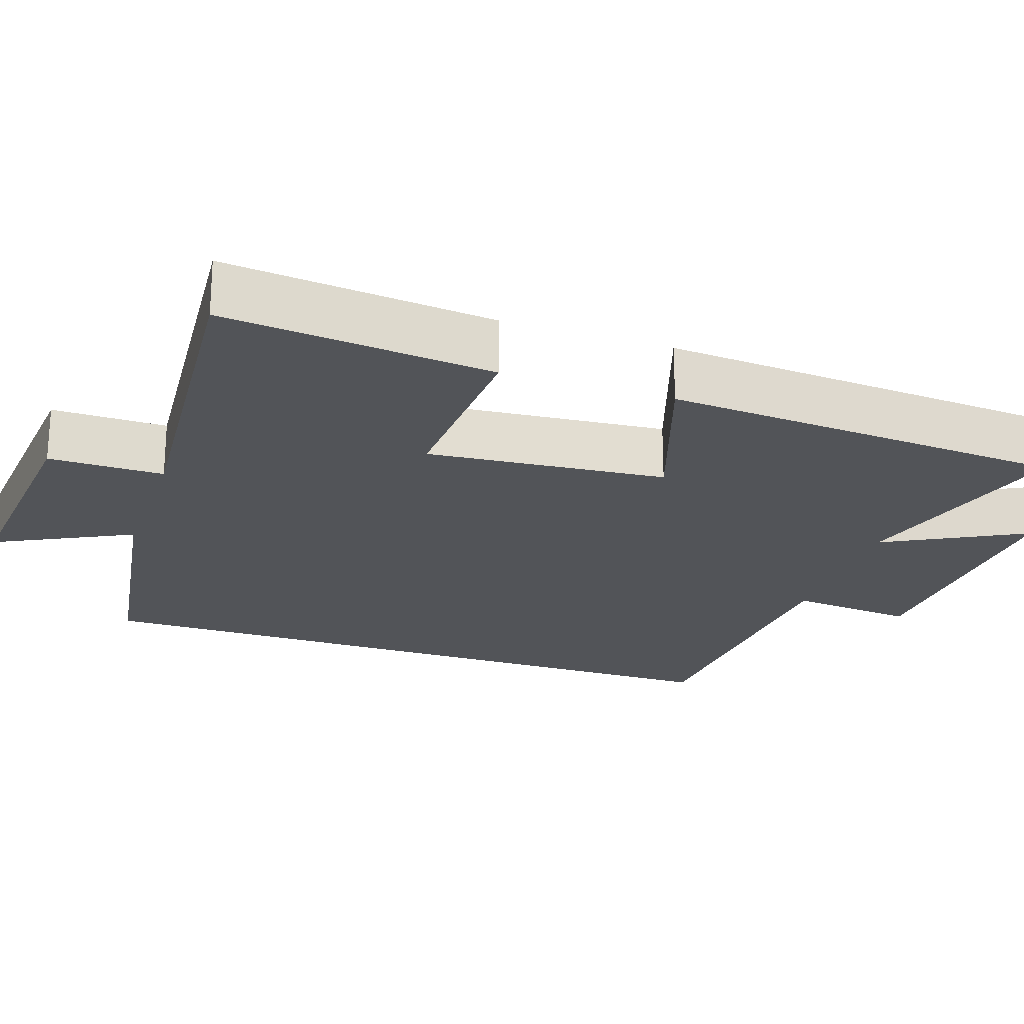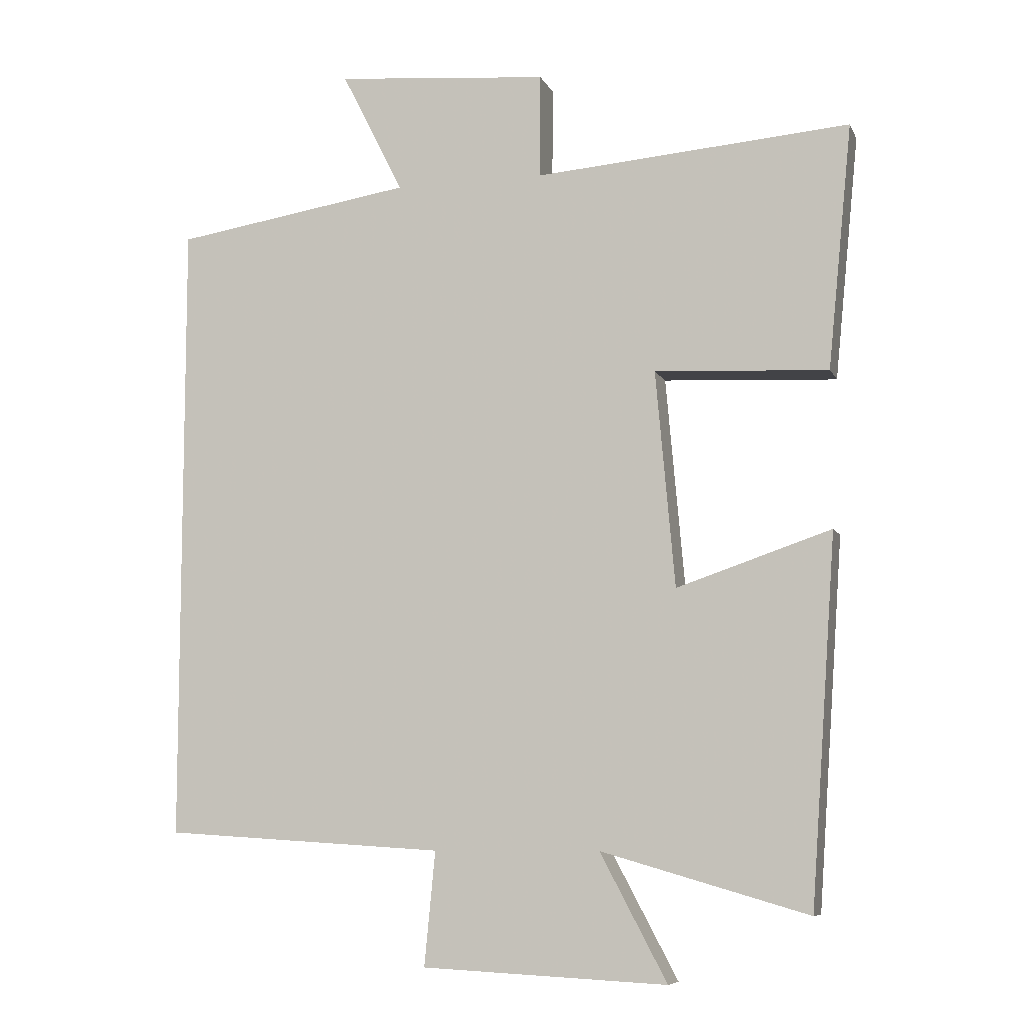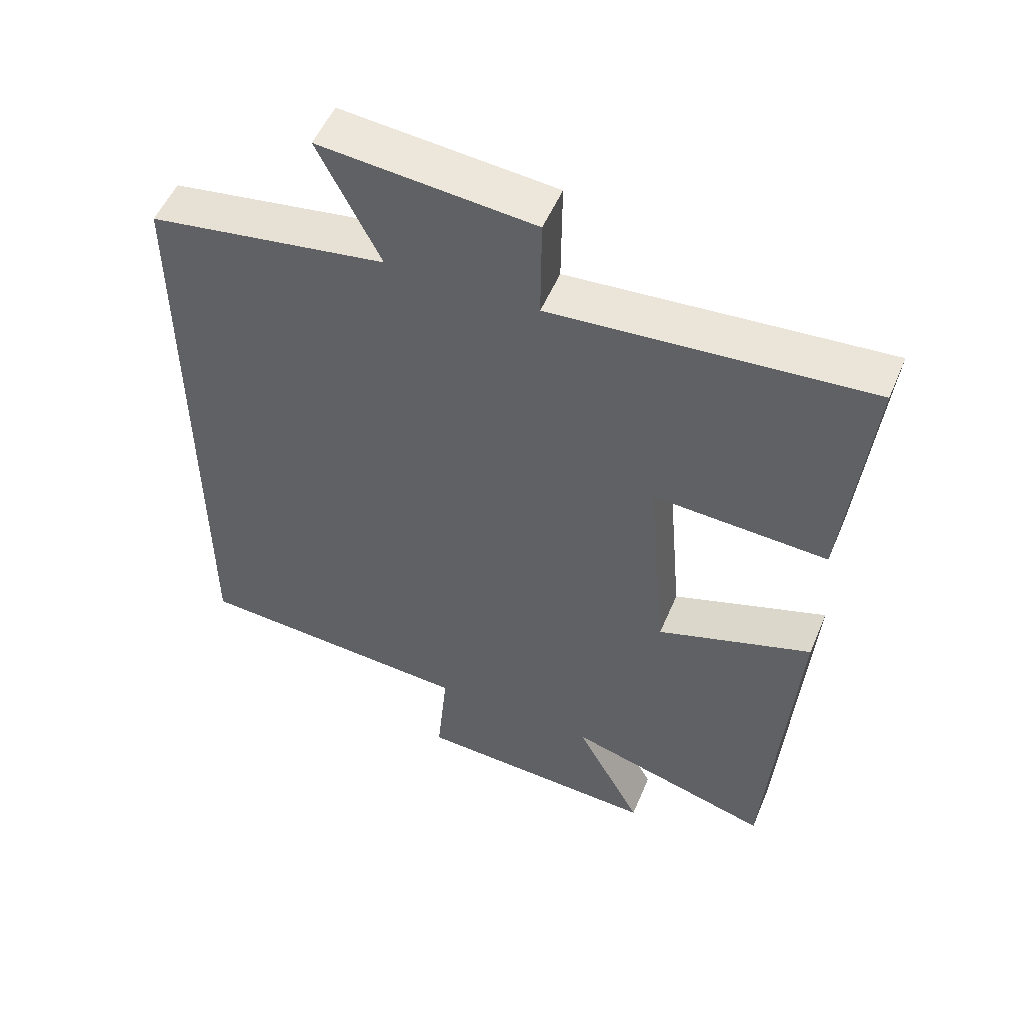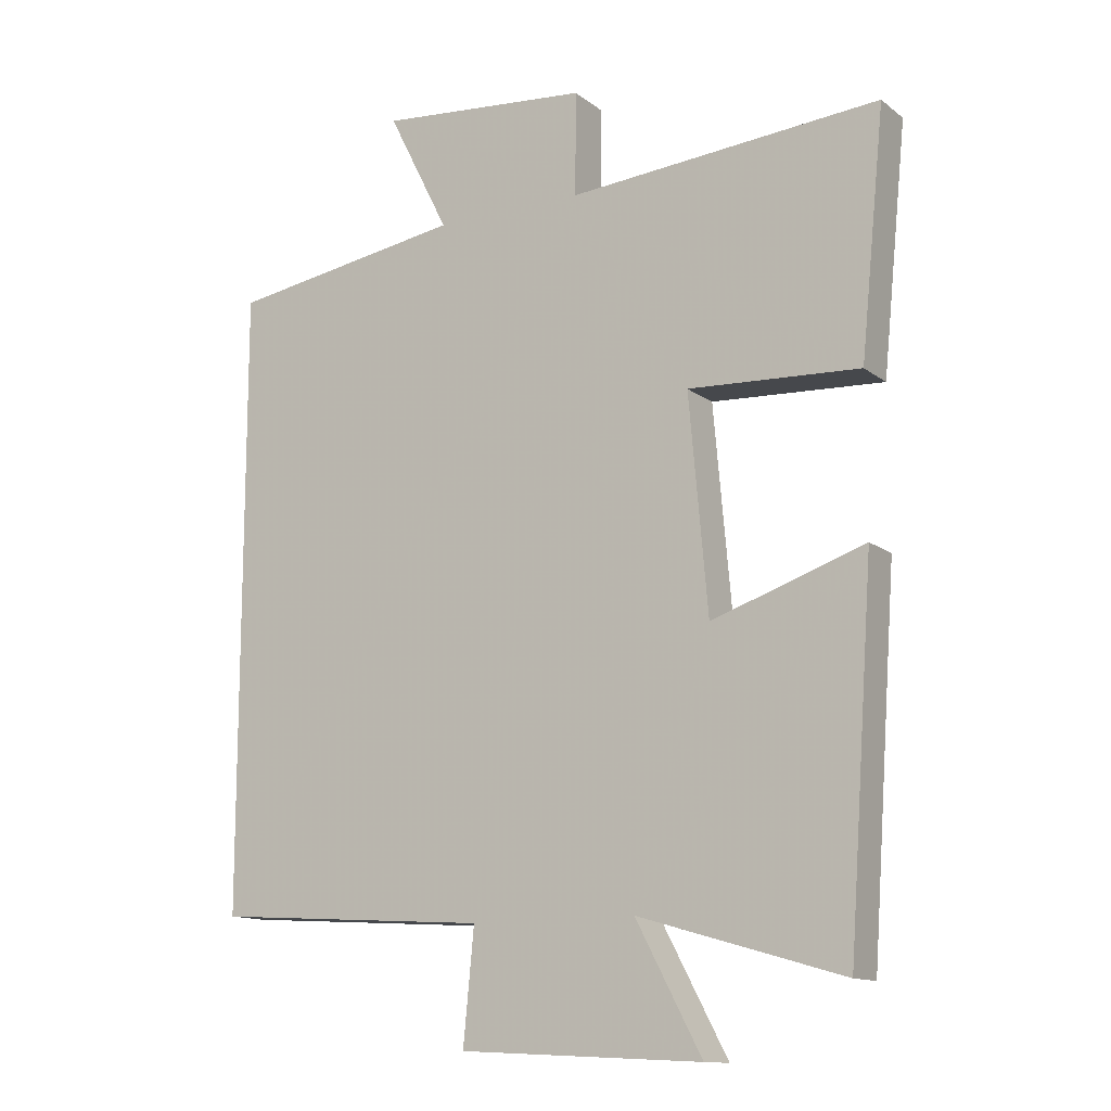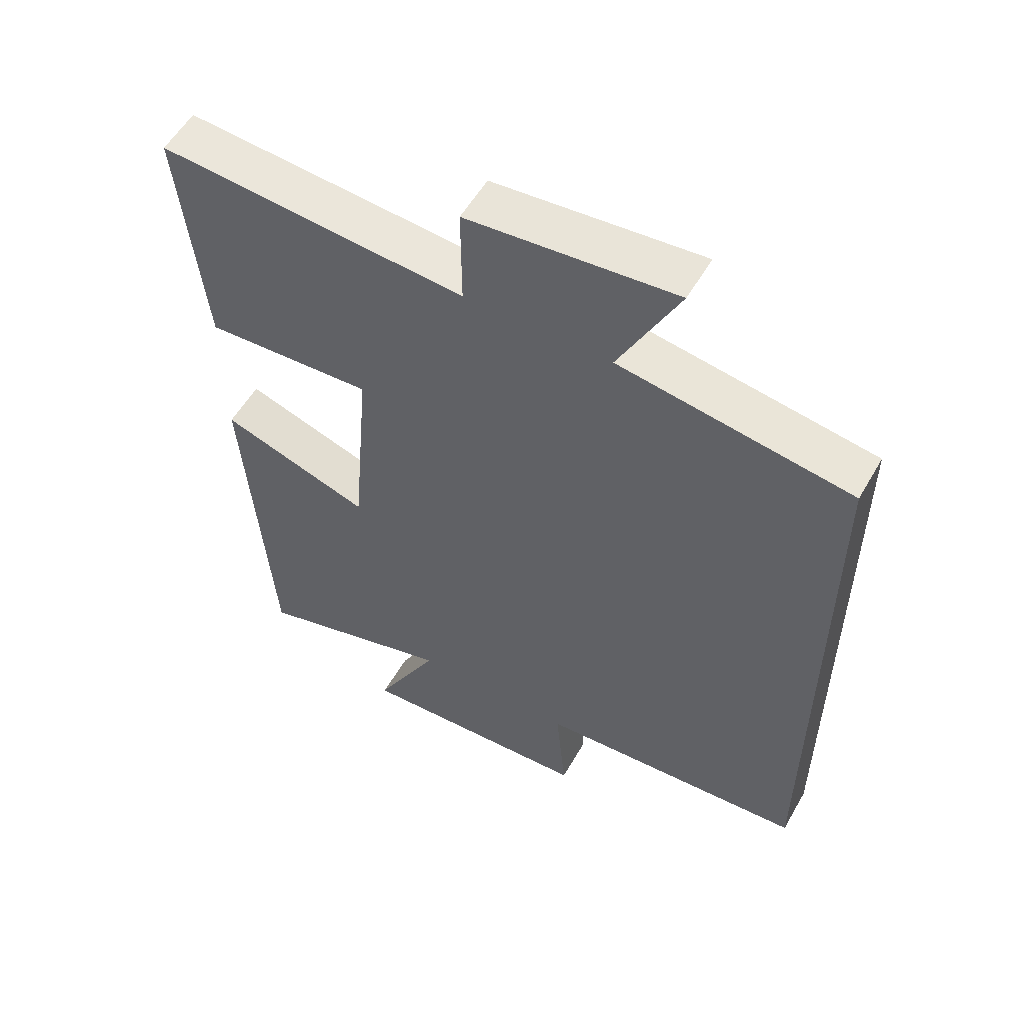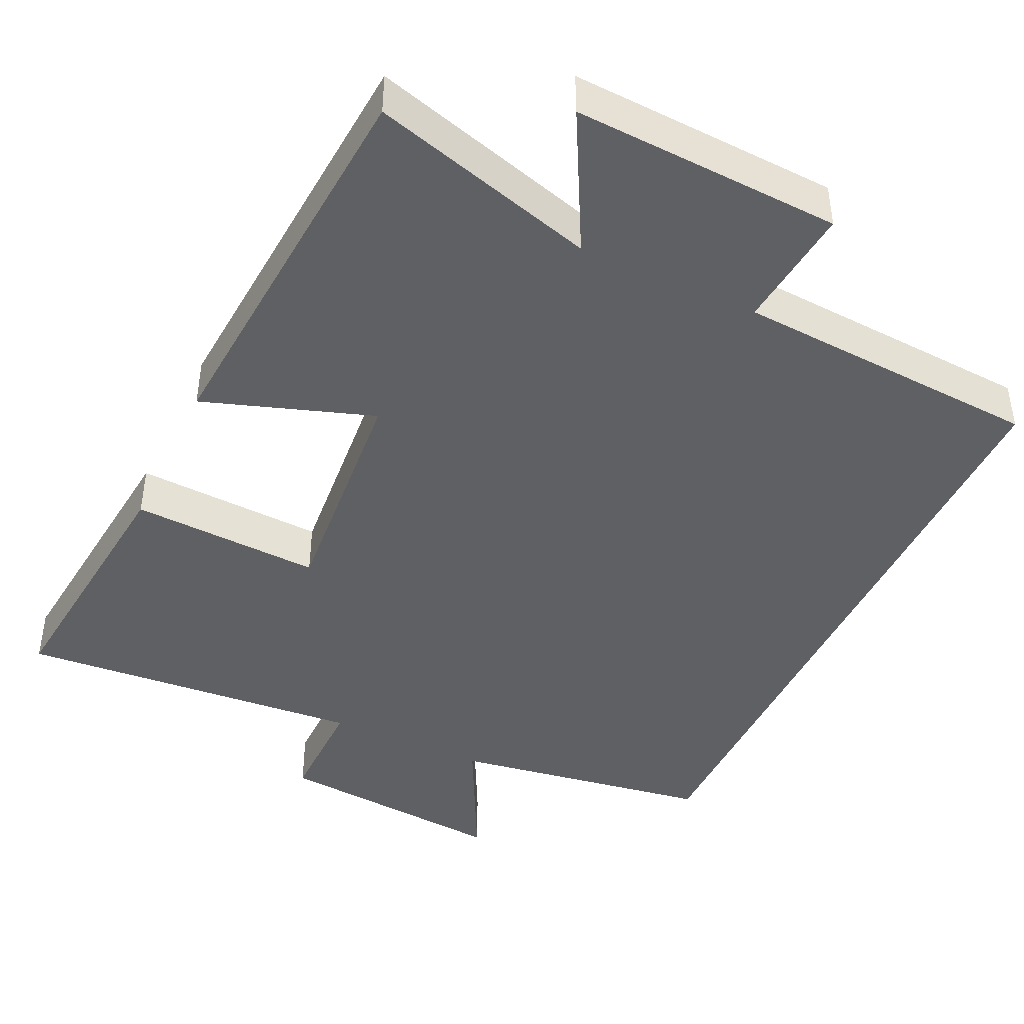
<metadata>
{"format":"obj","ext":"obj","renderer":"f3d","projection":"perspective","resolution":1024,"background":"white","views":[{"elev":-22.8,"azim":71.3,"up":"+Y"},{"elev":-8.1,"azim":16.4,"up":"+Z"},{"elev":52.9,"azim":22.6,"up":"+Z"},{"elev":-13.0,"azim":31.5,"up":"+Z"},{"elev":55.6,"azim":-150.5,"up":"+Z"},{"elev":-43.5,"azim":154.8,"up":"+Y"}]}
</metadata>
<code>
v 0.536 0.07 0.537
v 0.5 0.07 0.178
v 0.245 0.07 0.191
v 0.273 0.07 -0.127
v 0.5 0.07 -0.05
v 0.462 0.07 -0.588
v 0.158 0.07 -0.5
v 0.256 0.07 -0.685
v -0.104 0.07 -0.667
v -0.088 0.07 -0.5
v -0.5 0.07 -0.474
v -0.5 0.07 0.445
v -0.15 0.07 0.5
v -0.241 0.07 0.681
v 0.073 0.07 0.653
v 0.072 0.07 0.5
v 0.536 0 0.537
v 0.5 0 0.178
v 0.245 0 0.191
v 0.273 0 -0.127
v 0.5 0 -0.05
v 0.462 0 -0.588
v 0.158 0 -0.5
v 0.256 0 -0.685
v -0.104 0 -0.667
v -0.088 0 -0.5
v -0.5 0 -0.474
v -0.5 0 0.445
v -0.15 0 0.5
v -0.241 0 0.681
v 0.073 0 0.653
v 0.072 0 0.5
f 13 14 15 16
f 12 13 16
f 11 12 16
f 10 11 16
f 7 8 9 10
f 7 10 16
f 4 5 6 7
f 3 4 7 16
f 1 2 3 16
f 32 31 30 29
f 32 29 28
f 32 28 27
f 32 27 26
f 26 25 24 23
f 32 26 23
f 23 22 21 20
f 32 23 20 19
f 32 19 18 17
f 1 17 18 2
f 2 18 19 3
f 3 19 20 4
f 4 20 21 5
f 5 21 22 6
f 6 22 23 7
f 7 23 24 8
f 8 24 25 9
f 9 25 26 10
f 10 26 27 11
f 11 27 28 12
f 12 28 29 13
f 13 29 30 14
f 14 30 31 15
f 15 31 32 16
f 16 32 17 1

</code>
